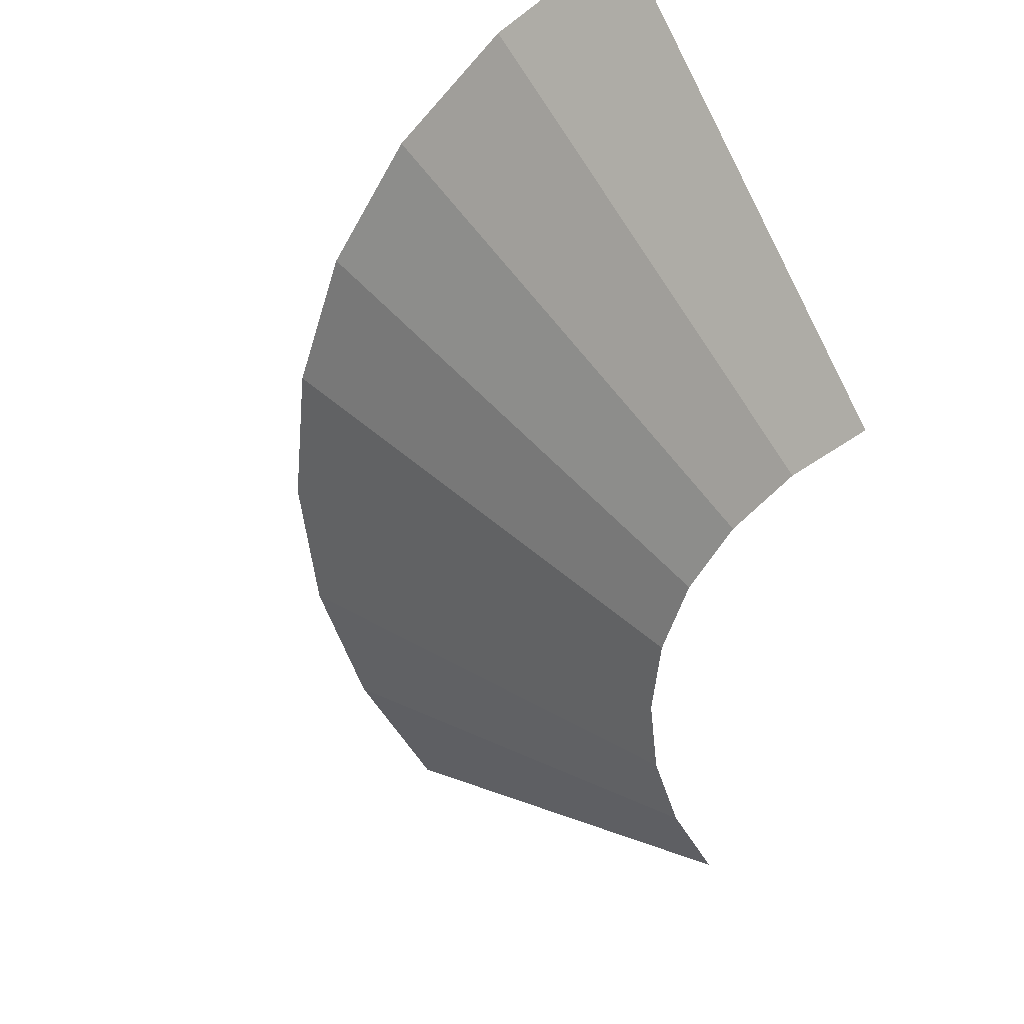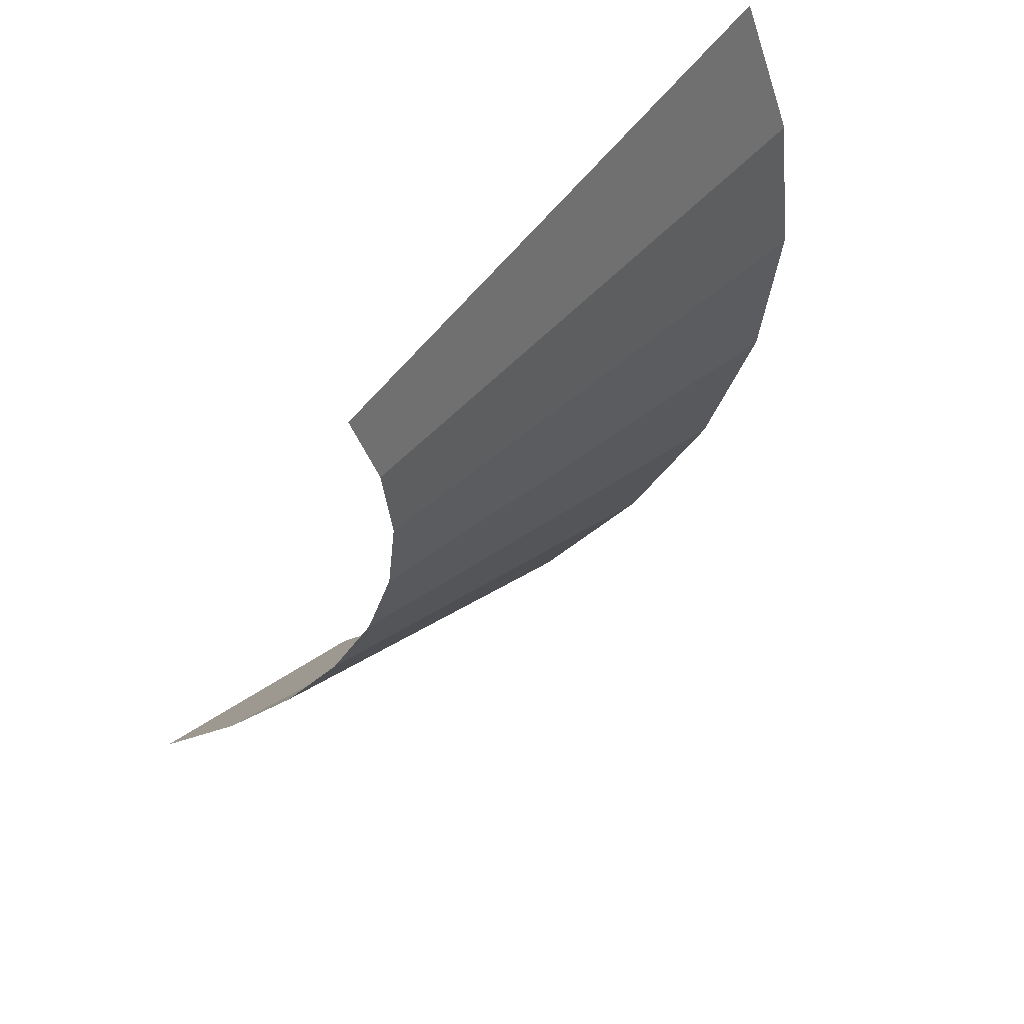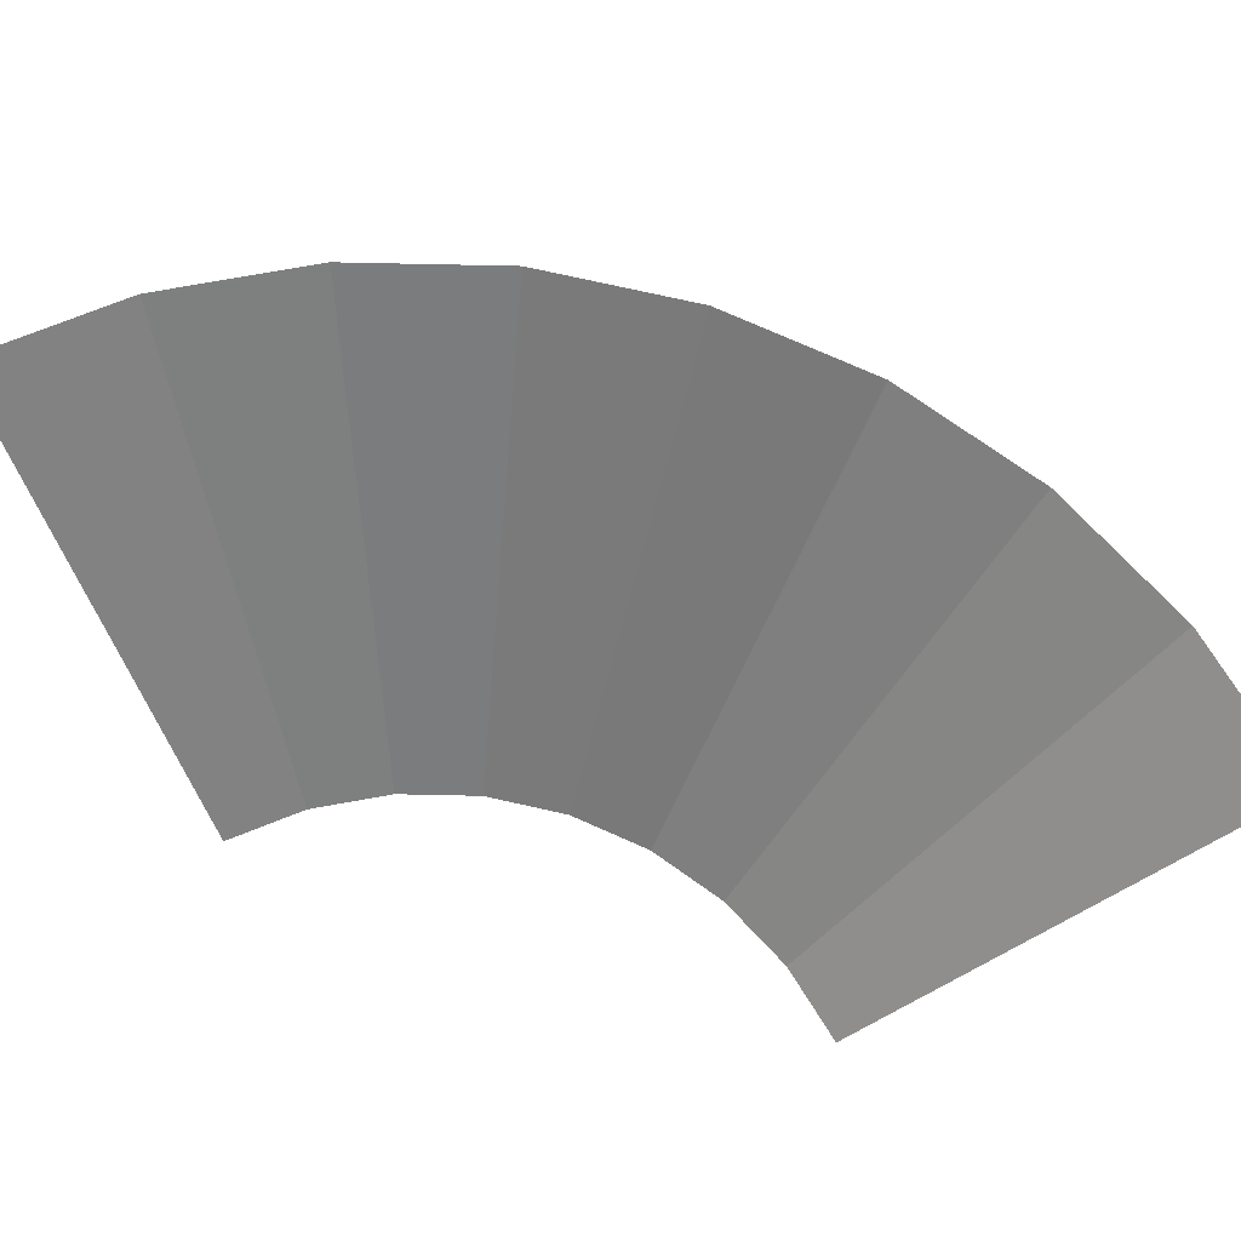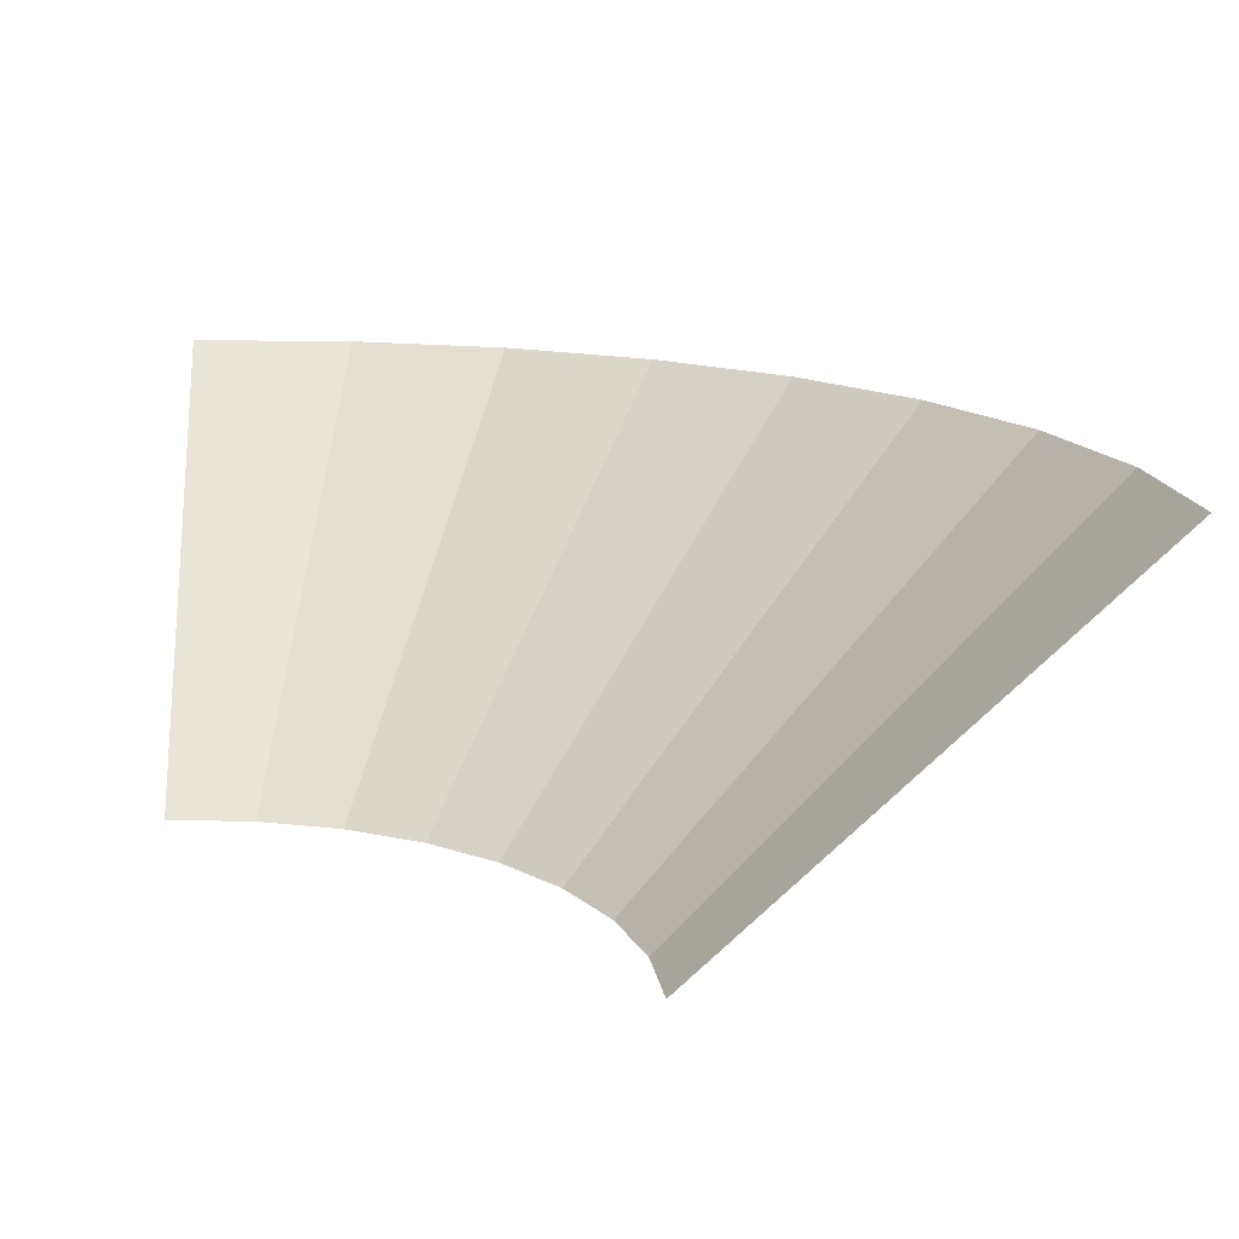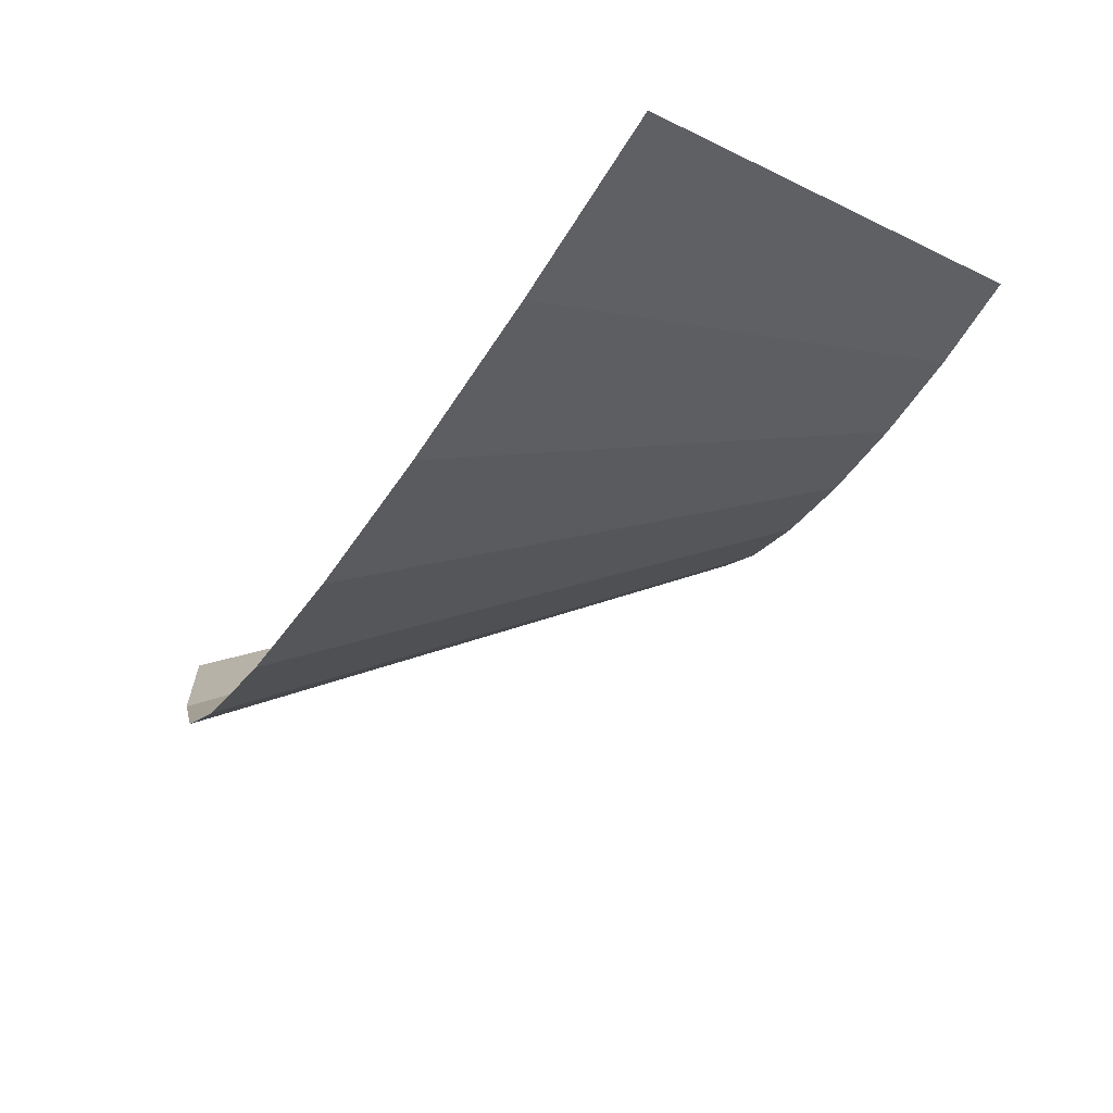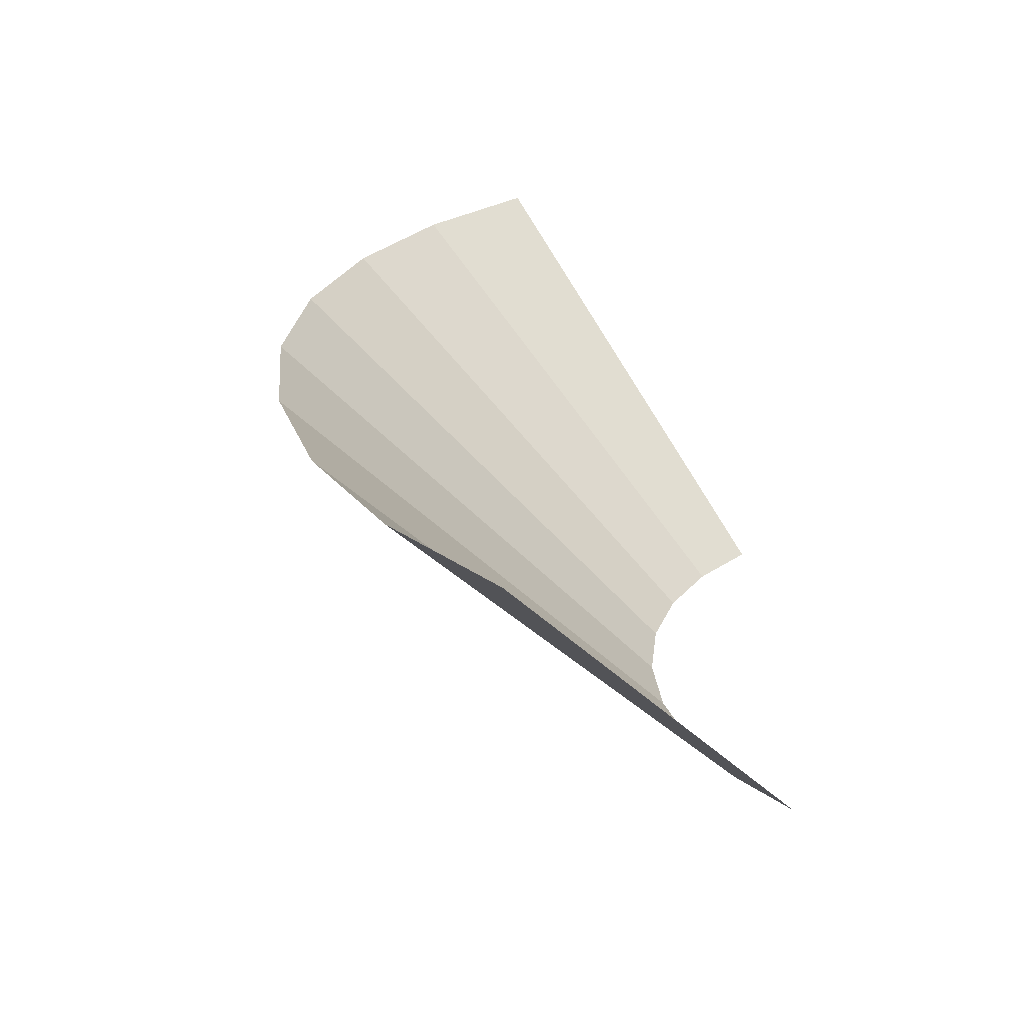
<metadata>
{"format":"obj","ext":"obj","renderer":"f3d","projection":"perspective","resolution":1024,"background":"white","views":[{"elev":-52.0,"azim":-145.9,"up":"+Y"},{"elev":-36.5,"azim":22.7,"up":"+Y"},{"elev":77.8,"azim":-26.9,"up":"+Y"},{"elev":15.2,"azim":-2.8,"up":"+Y"},{"elev":-72.9,"azim":-122.4,"up":"+Z"},{"elev":23.5,"azim":-134.3,"up":"+Y"}]}
</metadata>
<code>
g VFXMesh_04
v -0 0.9851 -2.171
v -0 0 -1.126
v 0.4234 0.9851 -2.129
v 0.2196 0 -1.104
v 0.8306 0.9851 -2.005
v 0.4308 0 -1.04
v 1.206 0.9851 -1.805
v 0.6254 0 -0.936
v 1.535 0.9851 -1.535
v 0.796 0 -0.796
v 1.805 0.9851 -1.206
v 0.936 0 -0.6254
v 2.005 0.9851 -0.8306
v 1.04 0 -0.4308
v 2.129 0.9851 -0.4234
v 1.104 0 -0.2196
v 2.171 0.9851 1e-06
v 1.126 0 0
f 2 4 3 1
f 4 6 5 3
f 6 8 7 5
f 8 10 9 7
f 10 12 11 9
f 12 14 13 11
f 14 16 15 13
f 16 18 17 15

</code>
